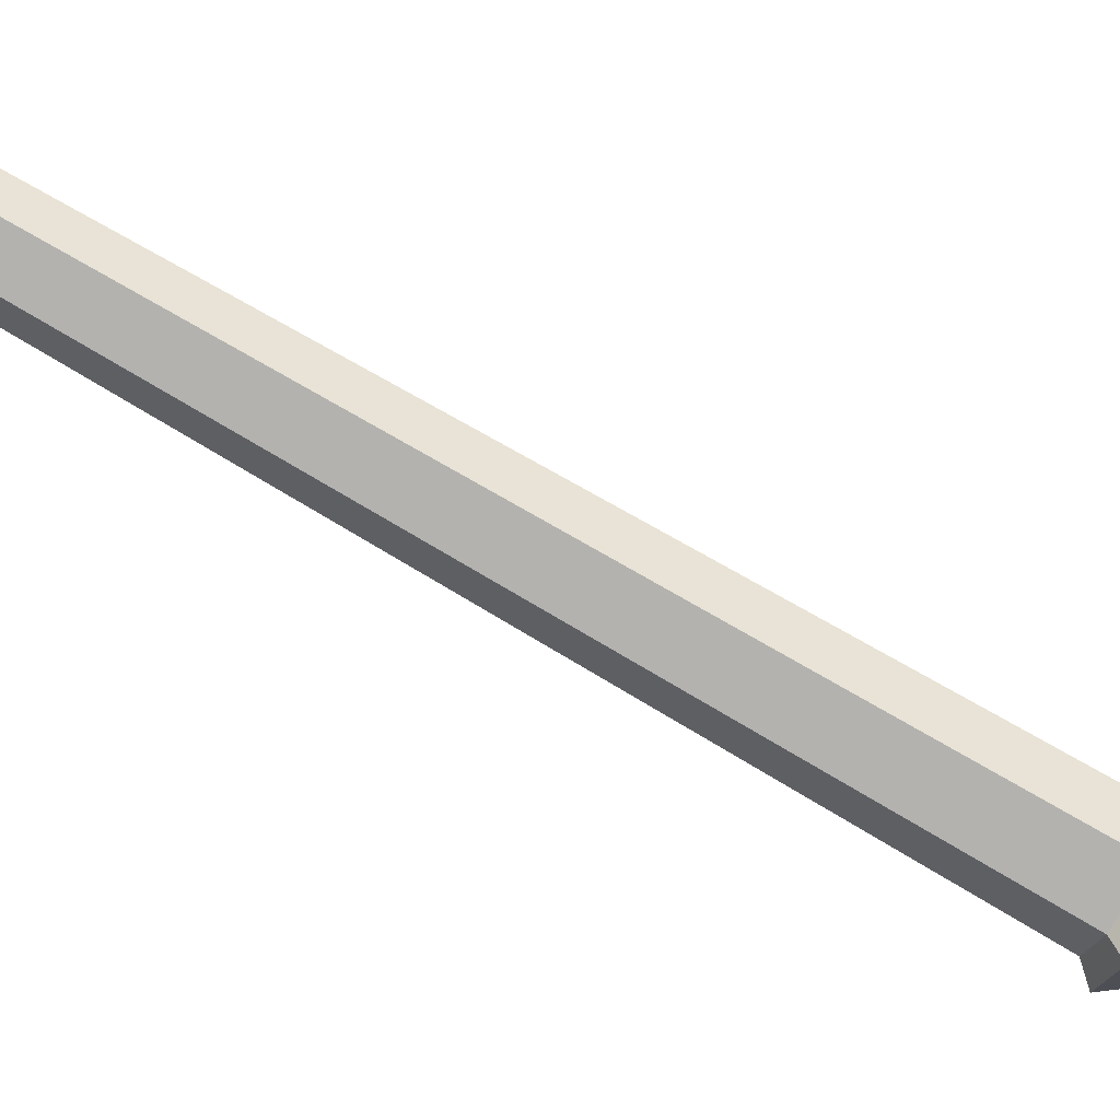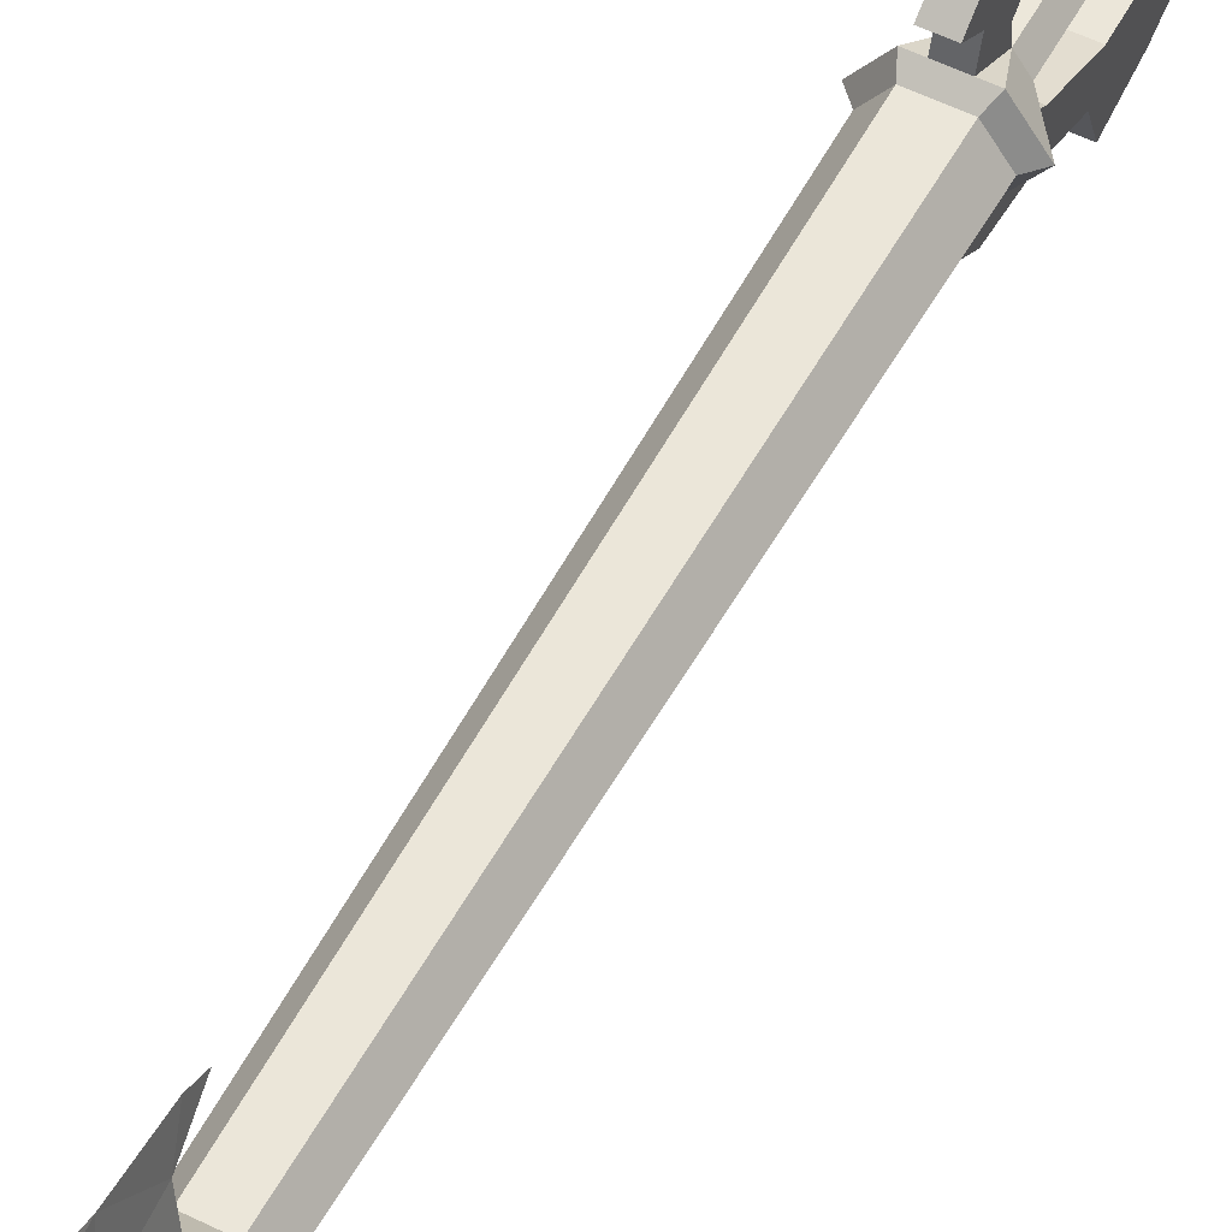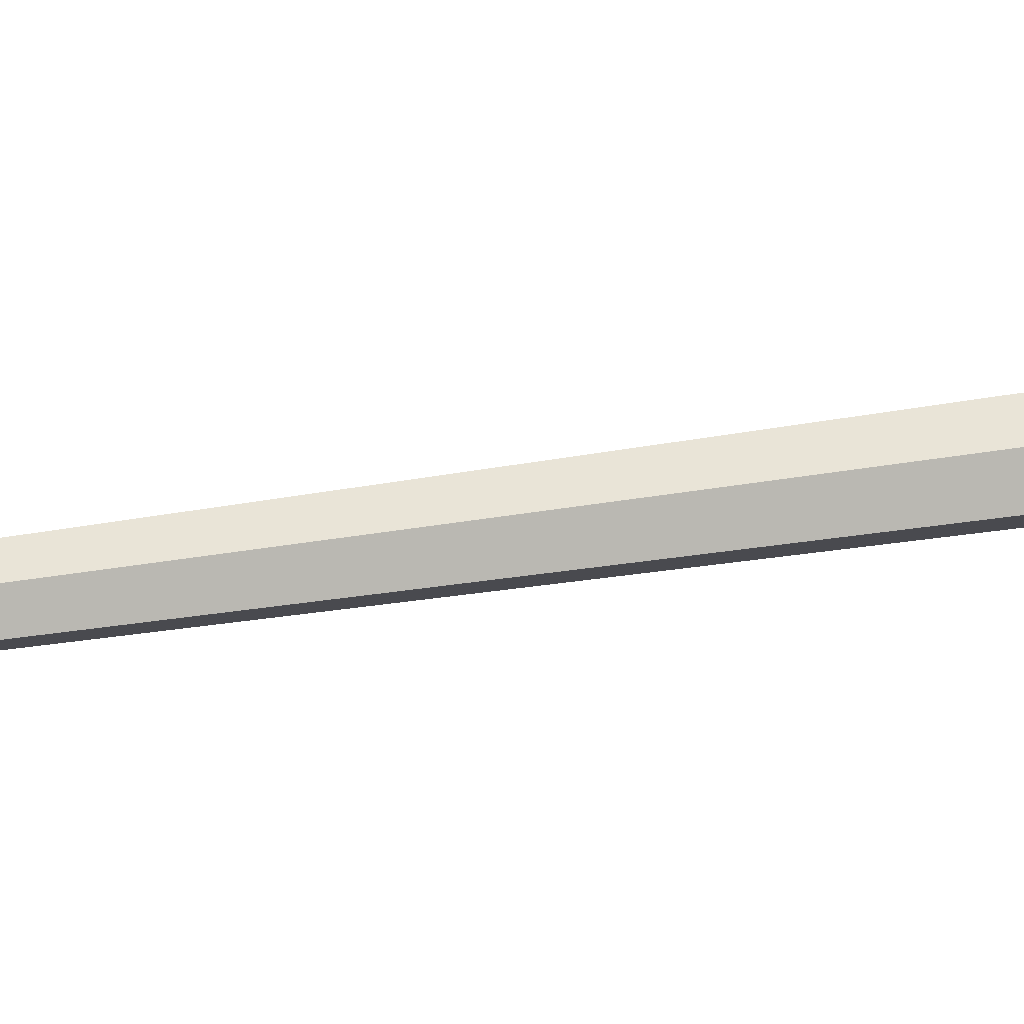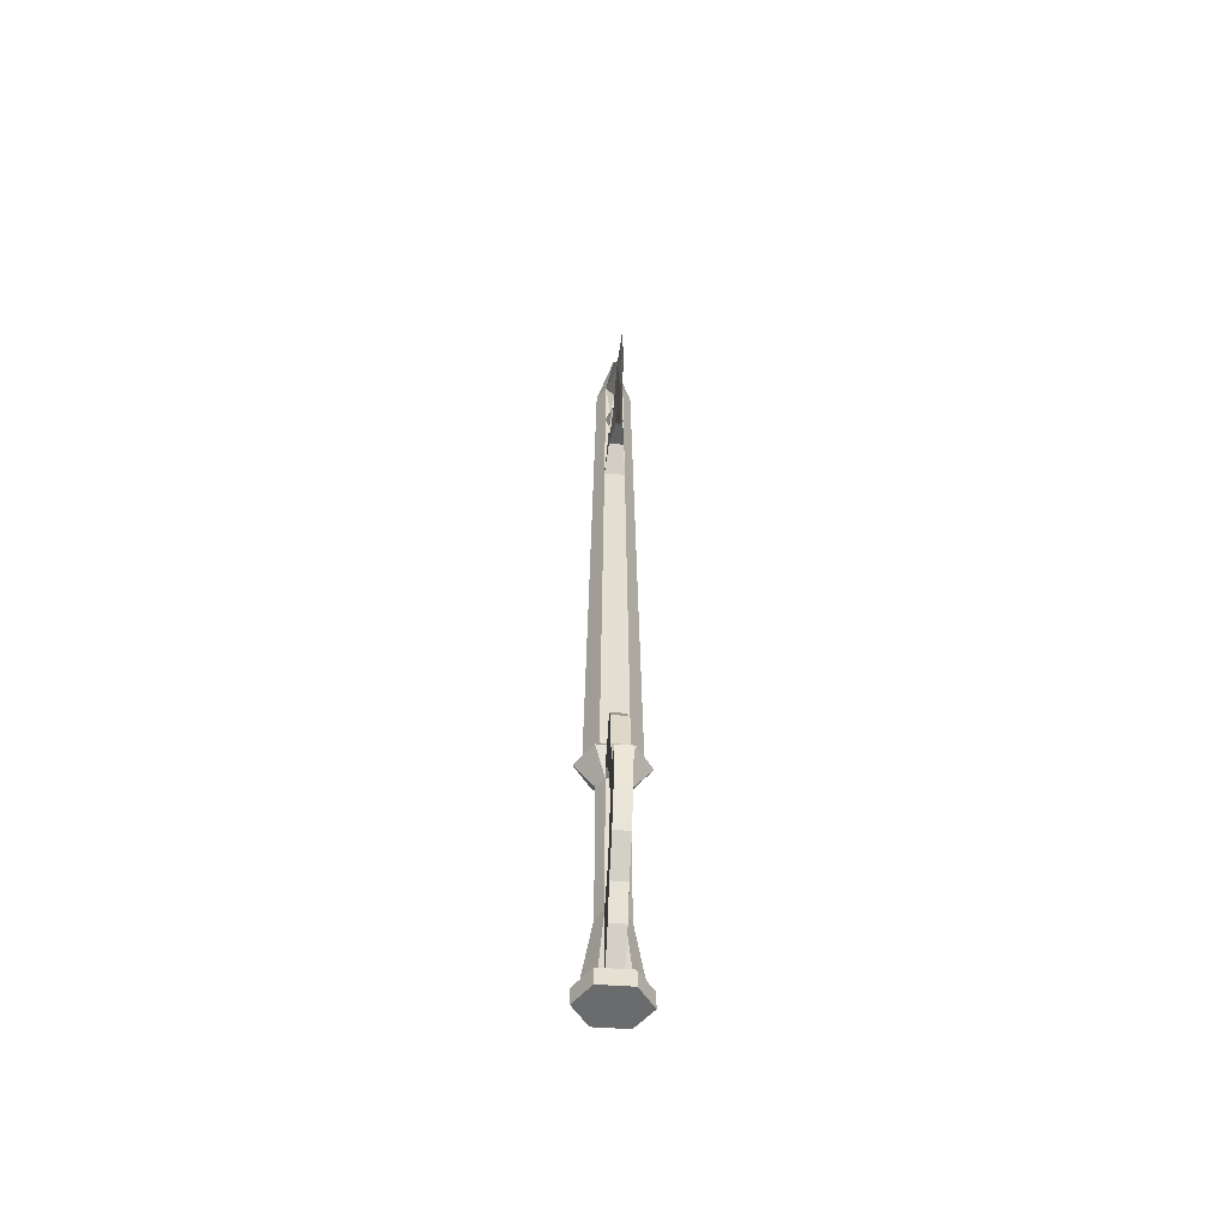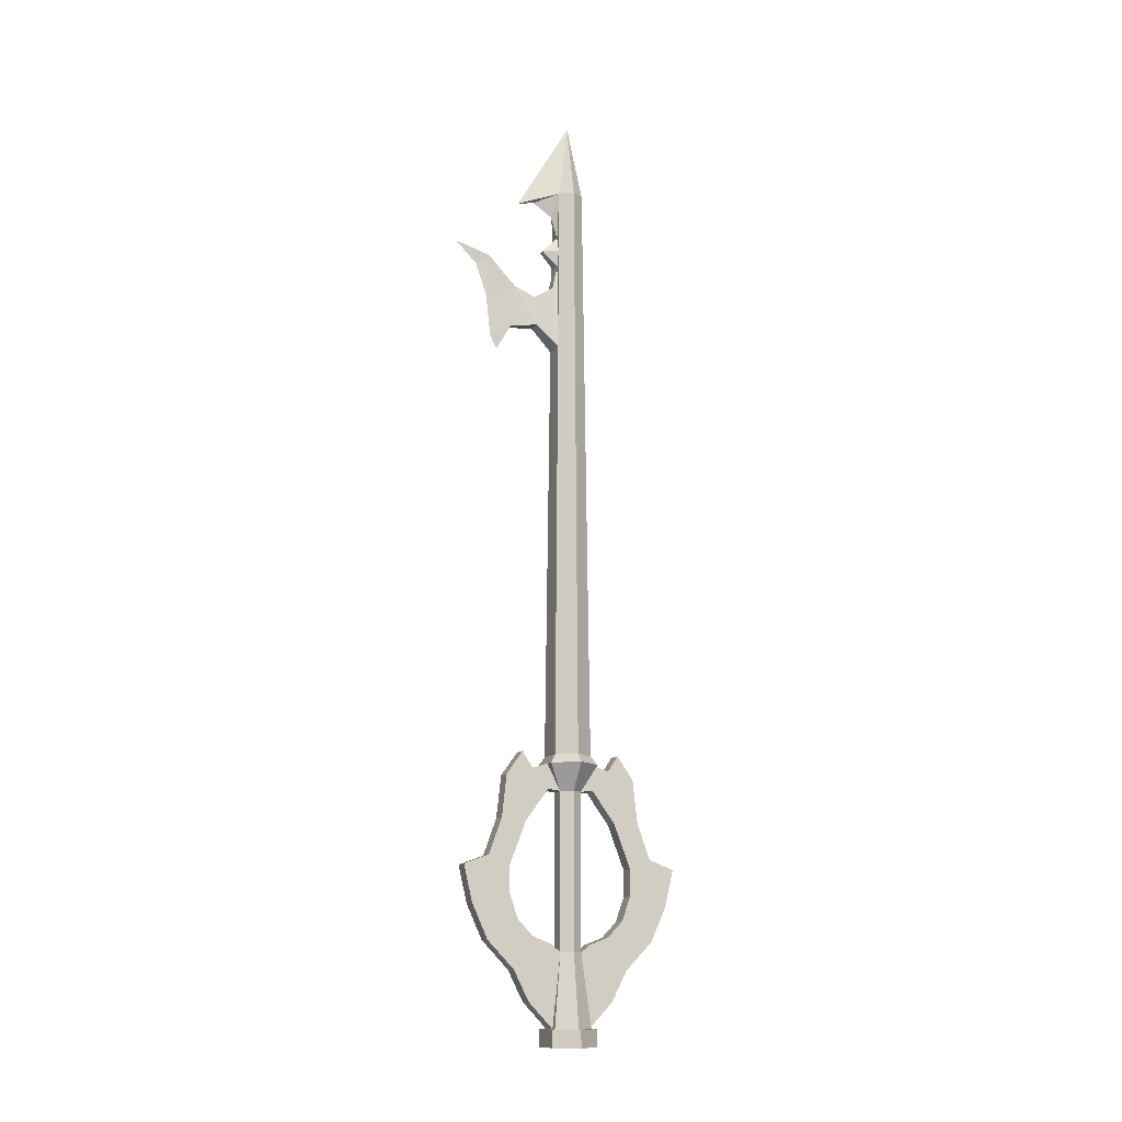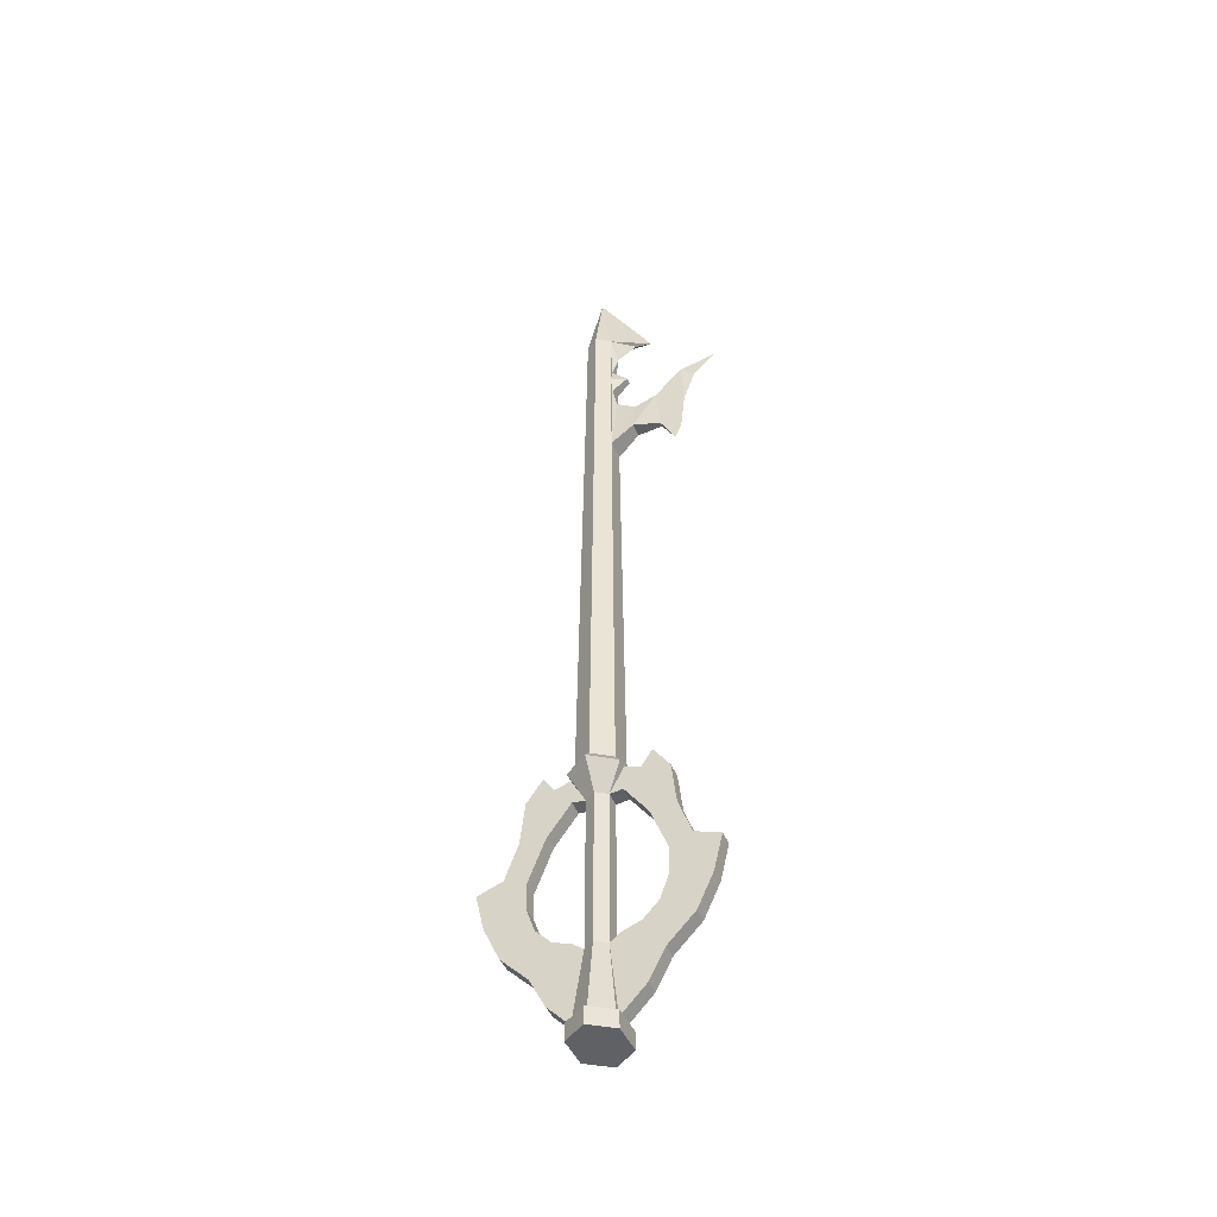
<metadata>
{"format":"obj","ext":"obj","renderer":"f3d","projection":"perspective","resolution":1024,"background":"white","views":[{"elev":-79.6,"azim":-119.9,"up":"+Z"},{"elev":54.1,"azim":-152.1,"up":"+Z"},{"elev":43.2,"azim":-100.8,"up":"+Z"},{"elev":-53.2,"azim":-4.4,"up":"+Y"},{"elev":-13.7,"azim":67.0,"up":"+Y"},{"elev":-45.6,"azim":-67.3,"up":"+Y"}]}
</metadata>
<code>
o mesh
v -1.494 74.97 2.008
v -0.8709 84.16 2.62
v -0.8237 87.69 1.88
v -0.7607 82.36 5.46
v -1.081 77.98 5.167
v -0.6383 83.63 8.536
v -0.3976 77.41 9.085
v -0.0391 81.69 12.75
v -0.0391 75.74 12.09
v -0.0391 95.73 2.564
v 0.6055 92.2 1.834
v 1.244 99.17 1.764
v 1.31 89.91 1.857
v 2.528 99.17 -0.06646
v 1.416 74.97 2.008
v 3.72 14.95 -0.06643
v -0.03907 97.54 5.404
v -1.323 99.17 1.764
v -0.03907 97.01 7.852
v -0.03907 110.5 -0.06646
v -0.4791 87.88 12.51
v -0.0391 86.45 14.38
v 0.4009 87.88 12.51
v -0.0391 89.55 17.49
v 0.3193 77.41 9.085
v -0.0391 73.74 11.12
v 0.5601 83.63 8.536
v -1.113 15.3 -7.266
v -1.113 12.05 -9.571
v -1.113 13.05 -5.784
v -1.113 6.116 -10.24
v -1.113 5.789 -6.687
v -1.113 -0.3751 -9.069
v 1.035 13.05 -5.784
v 1.035 12.05 -9.571
v 1.035 15.3 -7.266
v 1.035 6.116 -10.24
v 1.035 5.789 -6.687
v 1.035 -0.3751 -9.069
v 1.035 15.3 7.133
v 1.035 12.05 9.438
v 1.035 13.05 5.651
v 1.035 6.116 10.11
v 1.035 5.789 6.554
v 1.035 -0.3751 8.936
v 4.877 13.71 -0.0664
v 1.84 14.95 2.614
v 2.419 13.71 3.439
v -2.497 13.71 3.439
v -1.113 10.03 1.465
v -2.187 10.03 -0.06642
v -1.918 14.95 2.614
v -4.956 13.71 -0.06642
v -2.497 13.71 -3.572
v -1.113 -11.81 1.465
v 1.839 -21.98 2.612
v 1.035 -11.81 1.465
v 2.109 -11.81 -0.0664
v 2.109 10.03 -0.0664
v 1.035 -11.81 -1.598
v -1.917 -21.98 2.612
v -2.187 -11.81 -0.0664
v -1.113 -11.81 -1.598
v 1.035 10.03 -1.598
v -1.917 -21.98 -2.745
v 2.419 13.71 -3.572
v -1.918 14.95 -2.747
v -3.798 14.95 -0.06643
v -1.113 0.9865 -12.1
v -1.113 -4.122 -9.007
v -1.113 -5.461 -14.43
v -1.113 -10.33 -12.18
v 1.035 0.9865 -12.1
v 1.035 -4.122 -9.007
v 1.035 -5.461 -14.43
v 1.035 -10.33 -12.18
v 1.035 0.9866 11.97
v 1.035 -4.122 8.874
v 1.035 -5.461 14.3
v 1.035 -10.33 12.05
v -1.113 6.116 10.11
v -1.113 -0.3751 8.936
v -1.113 0.9866 11.97
v -1.113 -4.122 8.874
v -1.113 -5.461 14.3
v -1.113 -10.33 12.05
v -1.388 89.91 1.857
v -2.606 99.17 -0.06646
v -1.323 99.17 -1.897
v 1.244 99.17 -1.897
v 1.84 14.95 -2.747
v -1.113 12.05 9.438
v -1.113 13.05 5.651
v -1.113 5.789 6.554
v 0.7927 84.16 2.62
v 0.6825 82.36 5.46
v 1.002 77.98 5.167
v -0.6837 92.2 1.834
v -0.4888 89.91 4.088
v 0.7455 87.69 1.88
v 0.4105 89.91 4.088
v 1.035 10.03 1.465
v 3.717 -21.98 -0.0664
v 1.839 -21.98 -2.745
v -3.795 -21.98 -0.0664
v -1.113 10.03 -1.598
v 2.243 -21.98 3.189
v 4.526 -21.98 -0.0664
v -4.604 -21.98 -0.0664
v -2.322 -21.98 -3.321
v 2.243 -24.38 -3.321
v 4.526 -24.38 -0.0664
v -4.604 -24.38 -0.0664
v -2.322 -24.38 3.189
v -2.322 -21.98 3.189
v 2.243 -24.38 3.189
v 2.243 -21.98 -3.321
v -2.322 -24.38 -3.321
v -1.113 13.71 -3.572
v -1.113 10.24 -3.422
v -1.113 -7.507 -7.819
v -1.113 -14.16 -8.382
v -1.113 -9.738 -5.668
v -1.113 -10.73 -3.03
v -1.113 -18.32 -6.254
v 1.035 13.71 -3.572
v 1.035 10.24 -3.422
v 1.035 -14.16 -8.382
v 1.035 -18.32 -6.254
v -1.113 -21.98 -2.745
v 1.035 -10.73 -3.03
v 1.035 -9.738 -5.668
v 1.035 -7.507 -7.819
v 1.035 -0.3351 -15.65
v -1.113 -0.3351 -15.65
v 1.035 10.24 3.29
v 1.035 13.71 3.439
v -1.113 10.24 3.29
v -1.113 13.71 3.439
v 1.035 -7.507 7.686
v 1.035 -14.16 8.249
v 1.035 -9.738 5.536
v 1.035 -10.73 2.897
v 1.035 -18.32 6.121
v -1.113 -0.3351 15.52
v -1.113 -7.507 7.686
v -1.113 -14.16 8.249
v 1.035 -0.3351 15.52
v -1.113 15.3 7.133
v -1.113 -9.738 5.536
v -1.113 -10.73 2.897
v -1.113 -18.32 6.121
v -1.113 -21.98 2.612
v 1.035 -21.98 -2.745
v 1.035 -21.98 2.612
f 1 2 3
f 2 1 4
f 5 4 1
f 4 5 6
f 7 6 5
f 6 7 8
f 9 8 7
f 10 11 12
f 13 12 11
f 12 13 14
f 15 14 13
f 14 15 16
f 10 17 18
f 19 18 17
f 18 19 20
f 12 20 19
f 20 12 14
f 8 21 6
f 21 8 22
f 23 22 8
f 22 23 24
f 25 9 26
f 9 25 8
f 27 8 25
f 8 27 23
f 28 29 30
f 31 30 29
f 30 31 32
f 33 32 31
f 34 35 36
f 35 34 37
f 38 37 34
f 37 38 39
f 40 41 42
f 43 42 41
f 42 43 44
f 45 44 43
f 46 47 48
f 49 48 47
f 48 49 50
f 51 50 49
f 47 52 49
f 53 49 52
f 49 53 51
f 54 51 53
f 55 56 57
f 58 57 56
f 57 58 59
f 60 59 58
f 55 61 56
f 61 55 62
f 51 62 55
f 62 51 63
f 60 64 59
f 64 60 63
f 65 63 60
f 63 65 62
f 59 64 66
f 54 66 64
f 66 54 67
f 68 67 54
f 69 33 31
f 33 69 70
f 71 70 69
f 70 71 72
f 37 39 73
f 74 73 39
f 73 74 75
f 76 75 74
f 77 45 43
f 45 77 78
f 79 78 77
f 78 79 80
f 81 82 83
f 84 83 82
f 83 84 85
f 86 85 84
f 87 18 88
f 20 88 18
f 88 20 89
f 88 1 87
f 1 88 68
f 67 68 88
f 90 20 14
f 20 90 89
f 91 89 90
f 92 93 81
f 94 81 93
f 81 94 82
f 46 16 47
f 16 46 66
f 59 66 46
f 19 17 12
f 10 12 17
f 95 96 15
f 97 15 96
f 96 27 97
f 25 97 27
f 24 23 21
f 27 21 23
f 26 7 25
f 97 25 7
f 10 18 98
f 87 98 18
f 98 87 99
f 3 99 87
f 21 27 6
f 96 6 27
f 6 96 4
f 95 4 96
f 4 95 2
f 100 2 95
f 3 101 99
f 98 99 101
f 16 15 47
f 52 47 15
f 52 68 53
f 54 53 68
f 59 48 102
f 50 102 48
f 56 103 58
f 104 58 103
f 102 50 55
f 51 55 50
f 55 57 102
f 59 102 57
f 61 62 105
f 65 105 62
f 58 104 60
f 65 60 104
f 51 106 63
f 64 63 106
f 51 54 106
f 64 106 54
f 16 66 91
f 67 91 66
f 107 108 109
f 110 109 108
f 111 112 113
f 114 113 112
f 113 114 115
f 116 115 114
f 115 109 113
f 110 113 109
f 116 112 108
f 111 108 112
f 108 107 116
f 115 116 107
f 108 111 117
f 110 117 111
f 113 110 118
f 111 118 110
f 119 30 120
f 32 120 30
f 70 72 121
f 122 121 72
f 121 122 123
f 124 123 122
f 122 125 124
f 63 124 125
f 126 34 30
f 36 30 34
f 106 120 127
f 38 127 120
f 126 127 34
f 38 34 127
f 72 128 122
f 125 122 128
f 128 72 76
f 75 76 72
f 128 129 125
f 130 125 129
f 60 129 131
f 128 131 129
f 131 128 132
f 133 132 128
f 128 76 133
f 74 133 76
f 123 133 121
f 70 121 133
f 133 74 70
f 39 70 74
f 70 39 33
f 32 33 39
f 120 32 38
f 39 38 32
f 30 36 28
f 35 28 36
f 28 35 29
f 37 29 35
f 37 73 69
f 134 69 73
f 69 134 135
f 75 135 134
f 44 136 42
f 137 42 136
f 136 44 94
f 82 94 44
f 94 138 136
f 50 136 138
f 94 93 138
f 139 138 93
f 43 41 92
f 40 92 41
f 92 81 43
f 83 43 81
f 78 80 140
f 141 140 80
f 140 141 142
f 143 142 141
f 141 144 143
f 57 143 144
f 44 45 82
f 78 82 45
f 43 83 77
f 145 77 83
f 82 78 84
f 146 84 78
f 79 86 80
f 147 80 86
f 77 145 148
f 85 148 145
f 149 42 93
f 137 93 42
f 42 149 40
f 92 40 149
f 84 146 86
f 147 86 146
f 78 140 146
f 142 146 140
f 146 142 150
f 151 150 142
f 142 143 151
f 55 151 143
f 55 152 151
f 147 151 152
f 153 144 152
f 147 152 144
f 151 147 150
f 146 150 147
f 80 147 141
f 144 141 147
f 87 1 3
f 15 13 100
f 100 95 15
f 7 26 9
f 22 24 21
f 13 101 100
f 11 10 98
f 101 13 11
f 93 92 149
f 97 7 5
f 1 97 5
f 97 1 15
f 2 100 3
f 101 3 100
f 98 101 11
f 52 15 1
f 16 90 14
f 90 16 91
f 89 91 67
f 67 88 89
f 1 68 52
f 48 59 46
f 107 109 115
f 111 113 118
f 114 112 116
f 110 108 117
f 119 120 106
f 71 69 135
f 63 125 130
f 126 30 119
f 106 127 64
f 127 126 64
f 130 129 154
f 129 60 154
f 124 60 131
f 60 124 63
f 124 132 123
f 132 124 131
f 133 123 132
f 29 37 31
f 37 69 31
f 75 72 71
f 73 75 134
f 135 75 71
f 79 77 148
f 57 144 155
f 86 79 85
f 83 85 145
f 148 85 79
f 93 137 139
f 138 139 50
f 136 50 102
f 137 136 102
f 55 143 57
f 152 55 153
f 144 153 155

</code>
